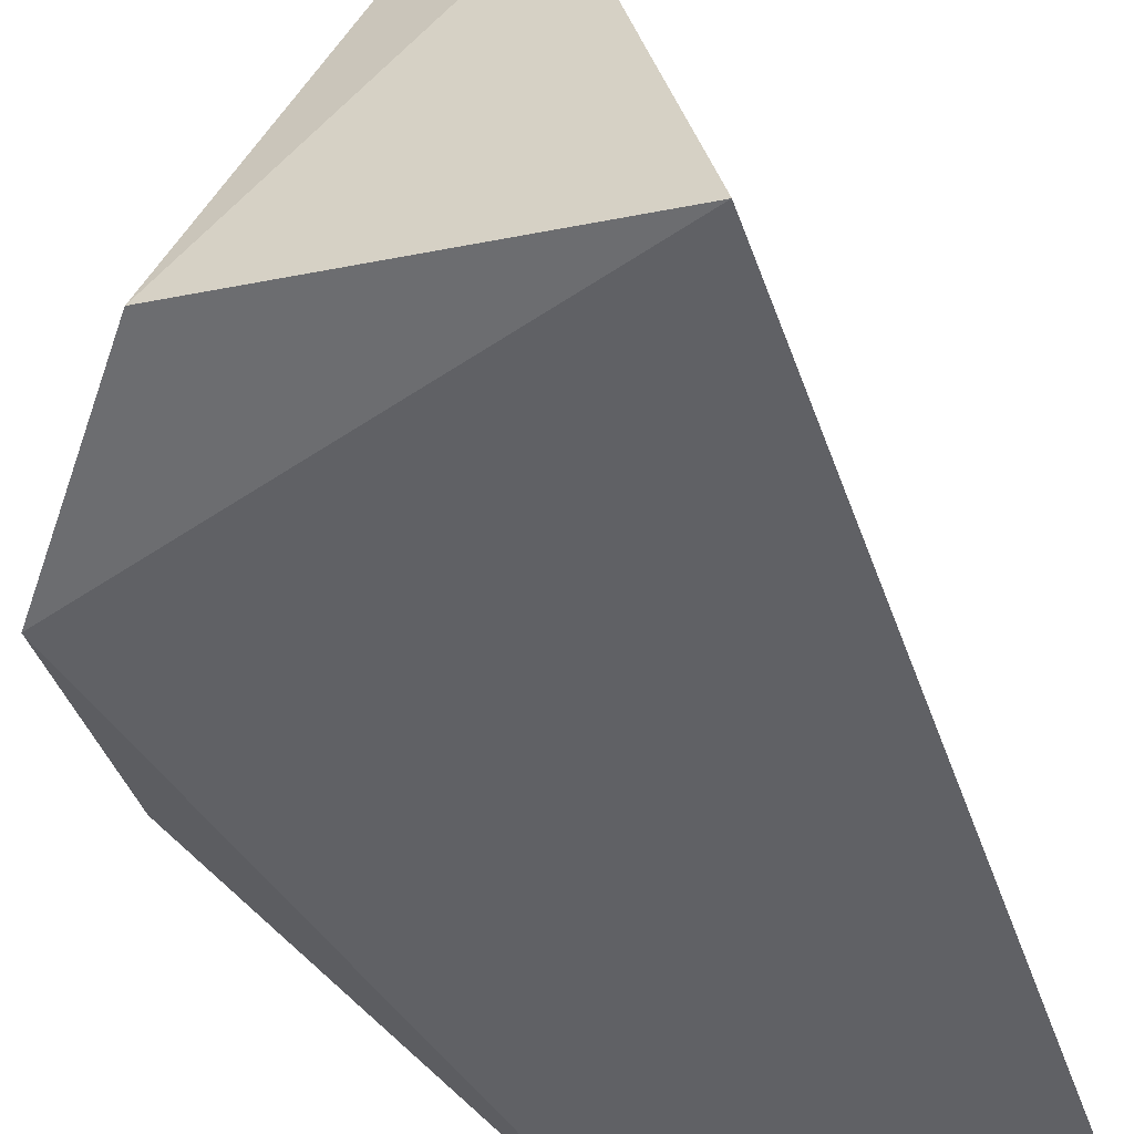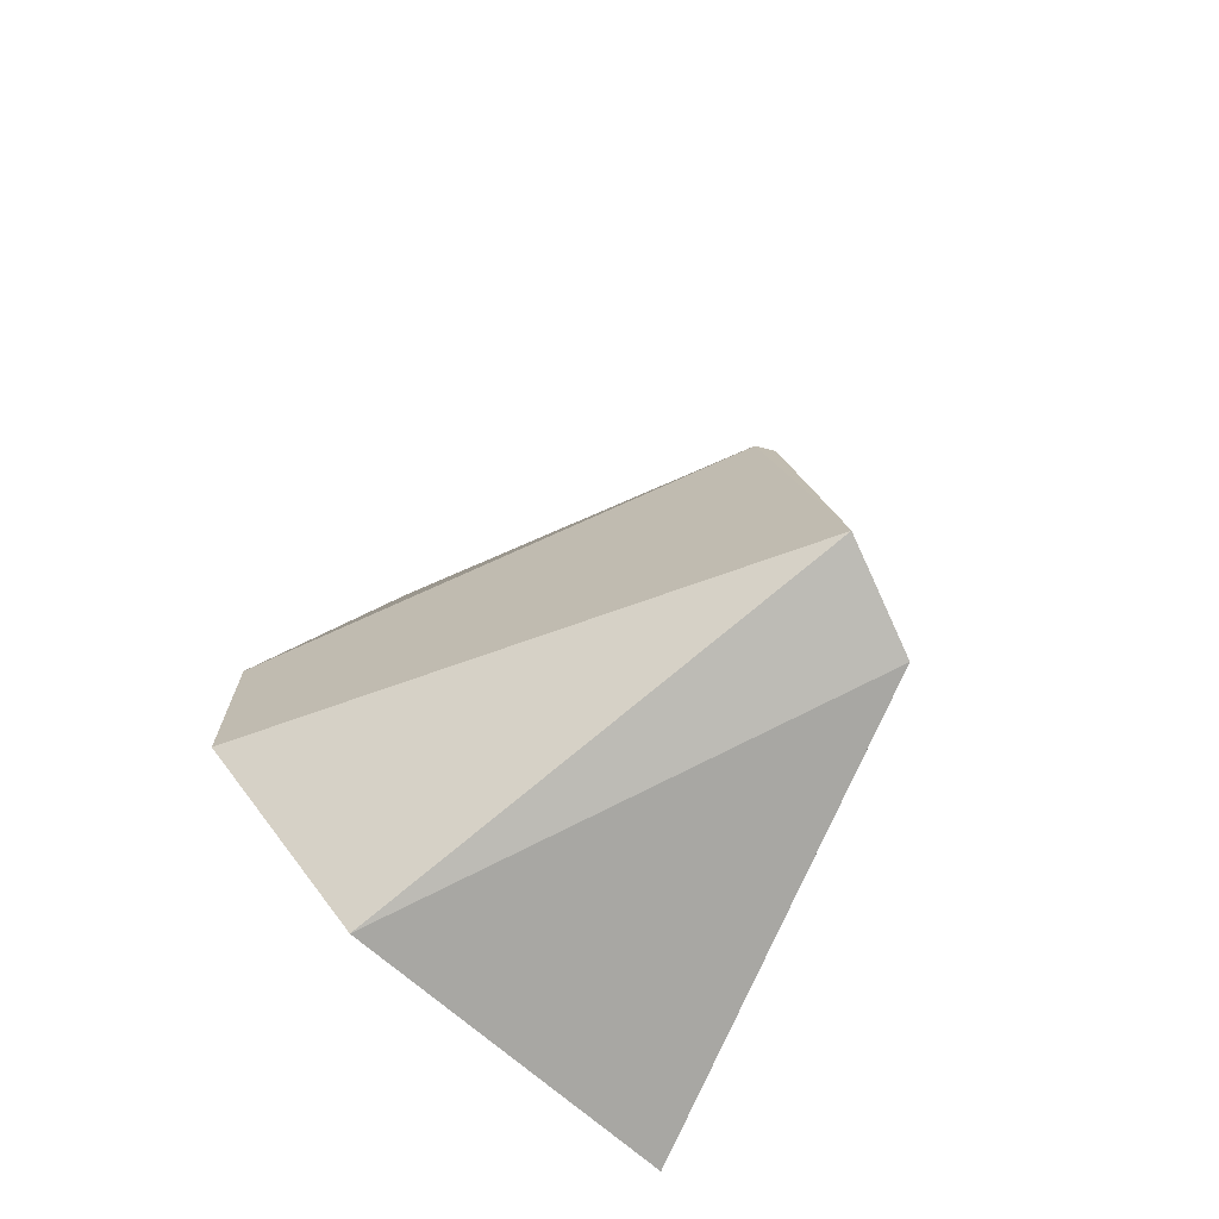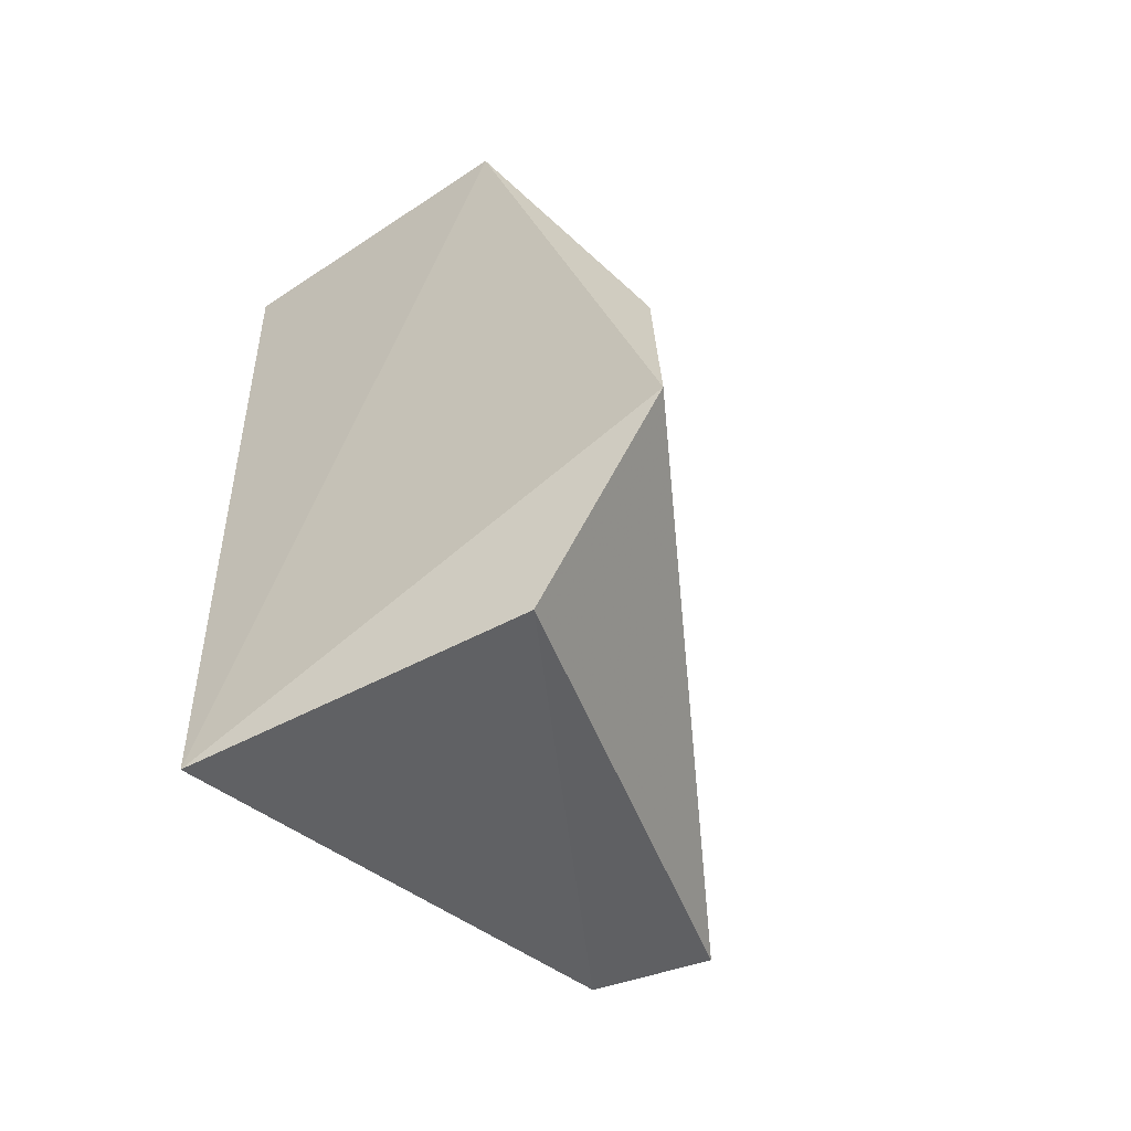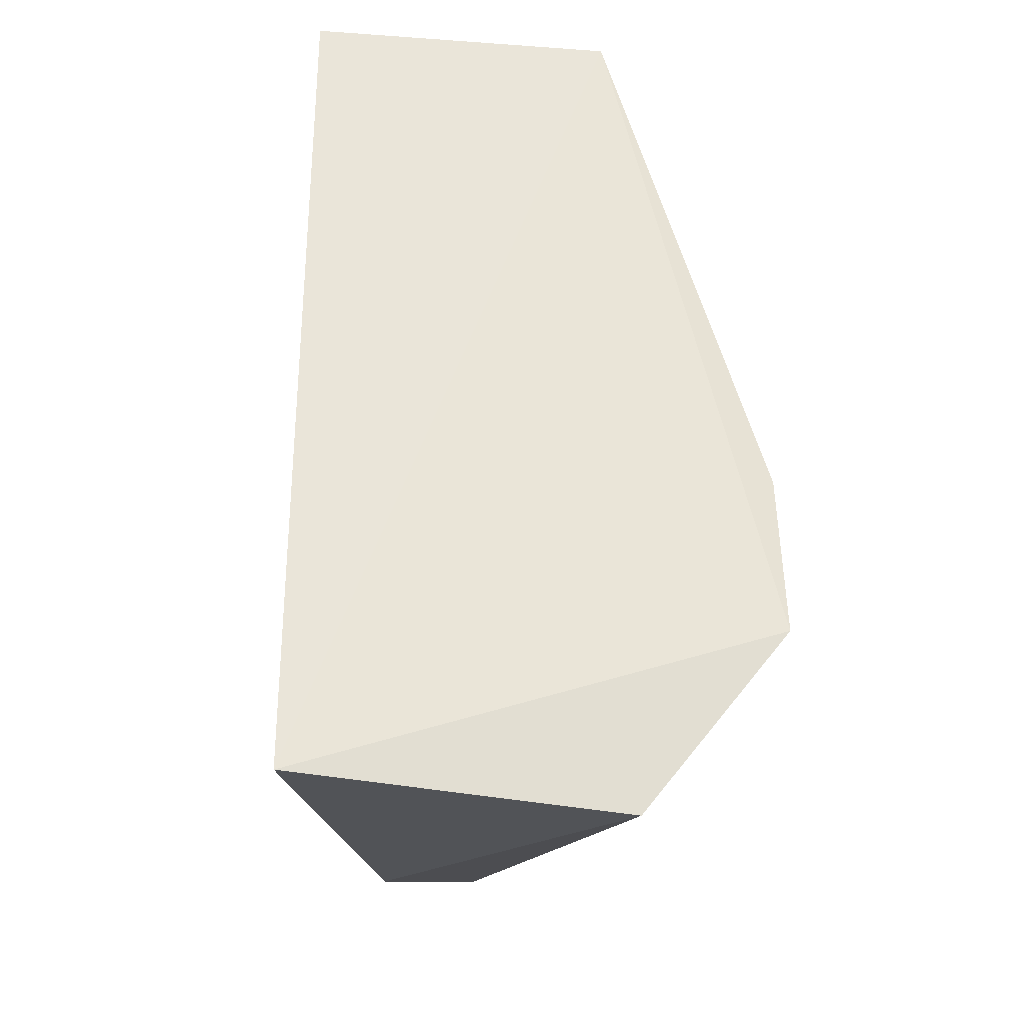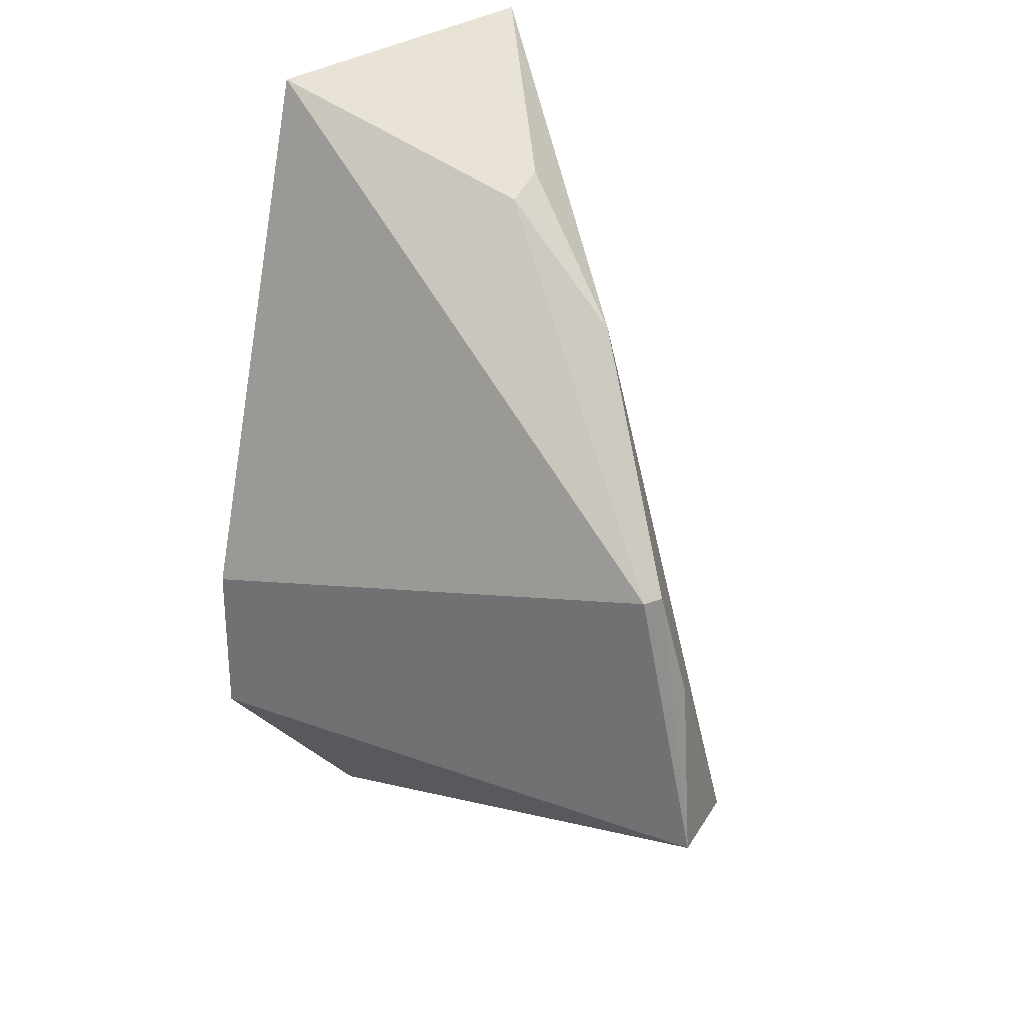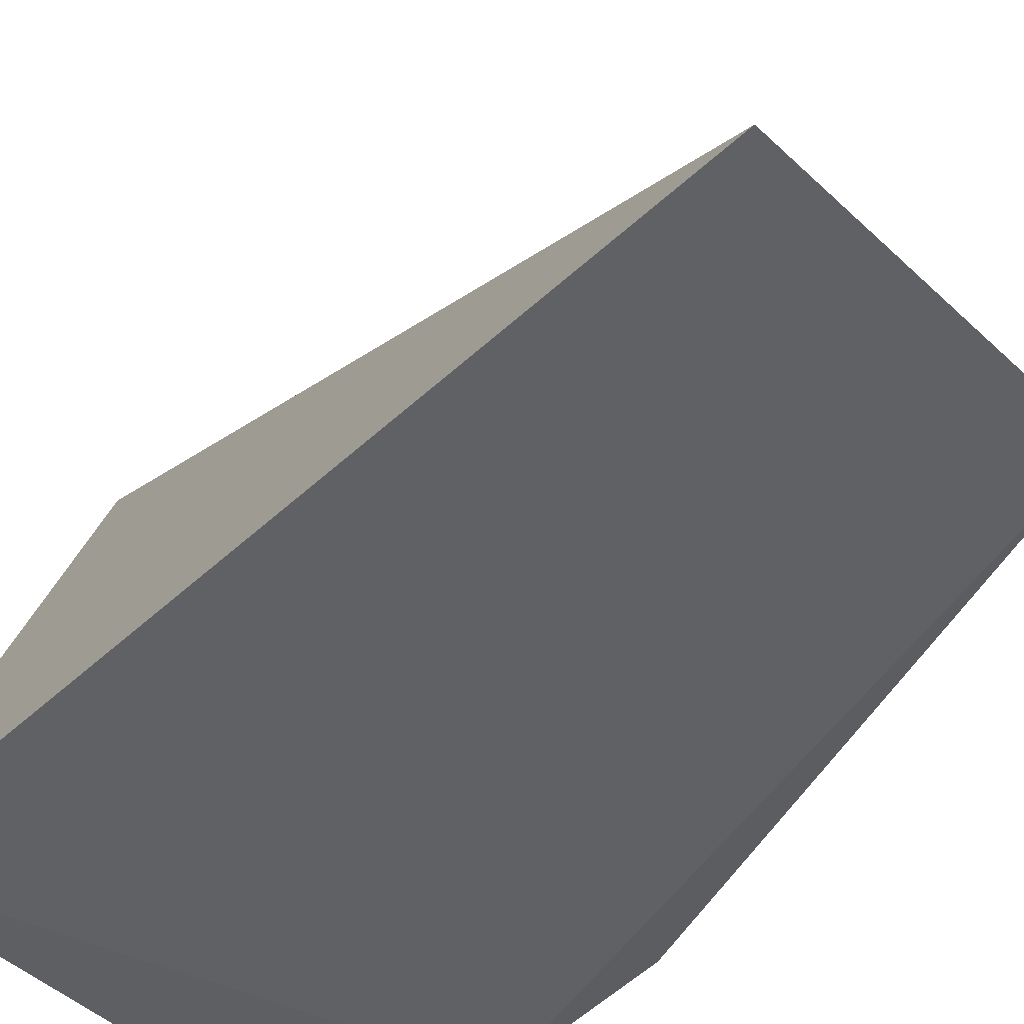
<metadata>
{"format":"obj","ext":"obj","renderer":"f3d","projection":"perspective","resolution":1024,"background":"white","views":[{"elev":-45.0,"azim":18.9,"up":"+Z"},{"elev":-67.8,"azim":-40.1,"up":"+Y"},{"elev":-60.3,"azim":-147.0,"up":"+Y"},{"elev":-33.1,"azim":173.8,"up":"+Y"},{"elev":33.3,"azim":-42.7,"up":"+Y"},{"elev":-51.2,"azim":136.1,"up":"+Z"}]}
</metadata>
<code>
v -0.0716 0.01993 0.04466
v -0.06447 0.006532 0.03085
v -0.0643 0.03453 0.02936
v -0.07426 0.03434 0.02907
v -0.07973 0.01184 0.03058
v -0.07023 0.03103 0.03592
v -0.06831 0.009185 0.04492
v -0.07957 0.01721 0.03051
v -0.06944 0.02734 0.03968
v -0.06875 0.03141 0.03535
v -0.07219 0.01986 0.0444
v -0.07511 0.005948 0.03153
v -0.07152 0.009921 0.0464
v -0.07083 0.01599 0.04523
f 3 2 4
f 5 4 2
f 7 2 3
f 8 4 5
f 9 7 3
f 10 3 4
f 10 4 6
f 10 9 3
f 10 6 9
f 11 6 4
f 11 9 6
f 11 1 9
f 11 4 8
f 12 5 2
f 12 2 7
f 13 1 11
f 13 12 7
f 13 5 12
f 13 11 8
f 13 8 5
f 14 13 7
f 14 1 13
f 14 9 1
f 14 7 9

</code>
